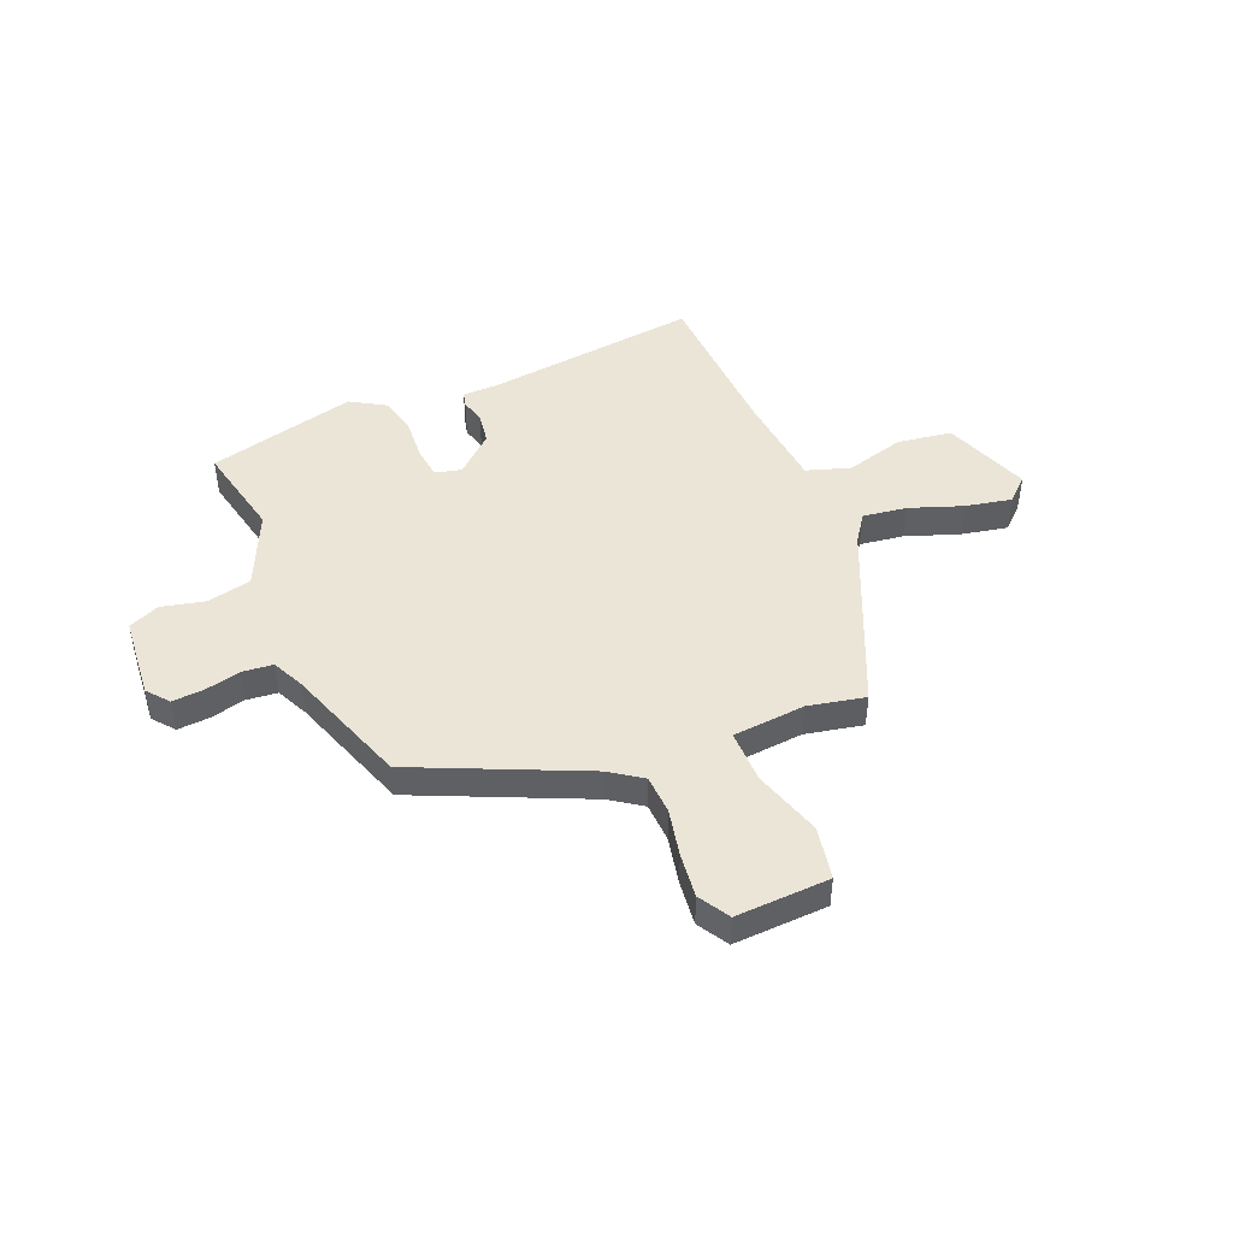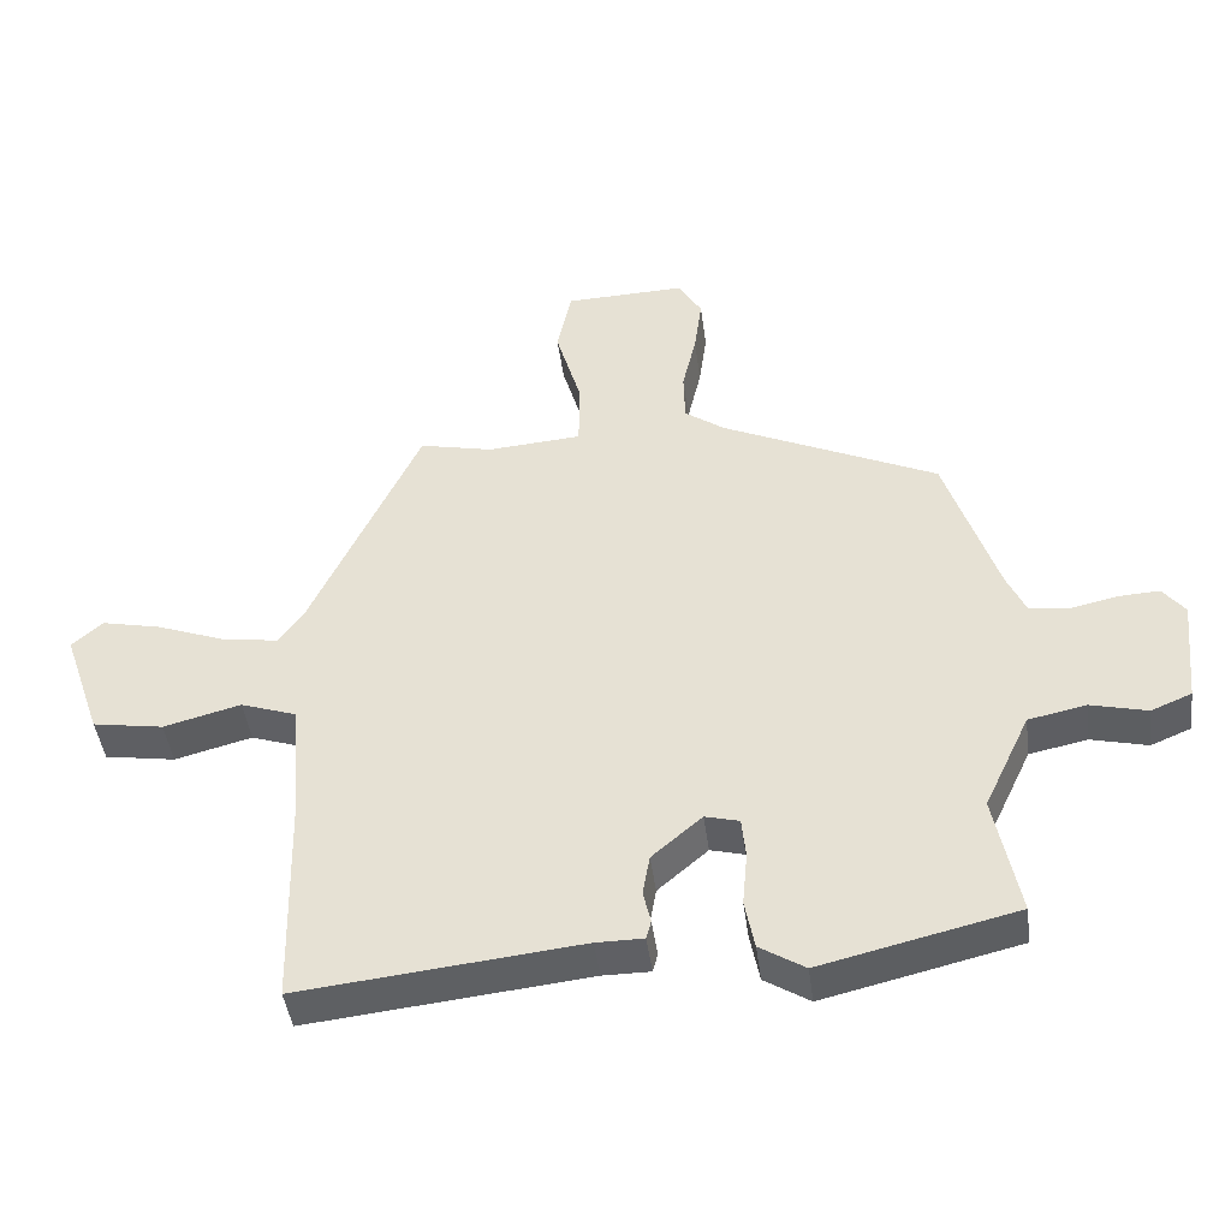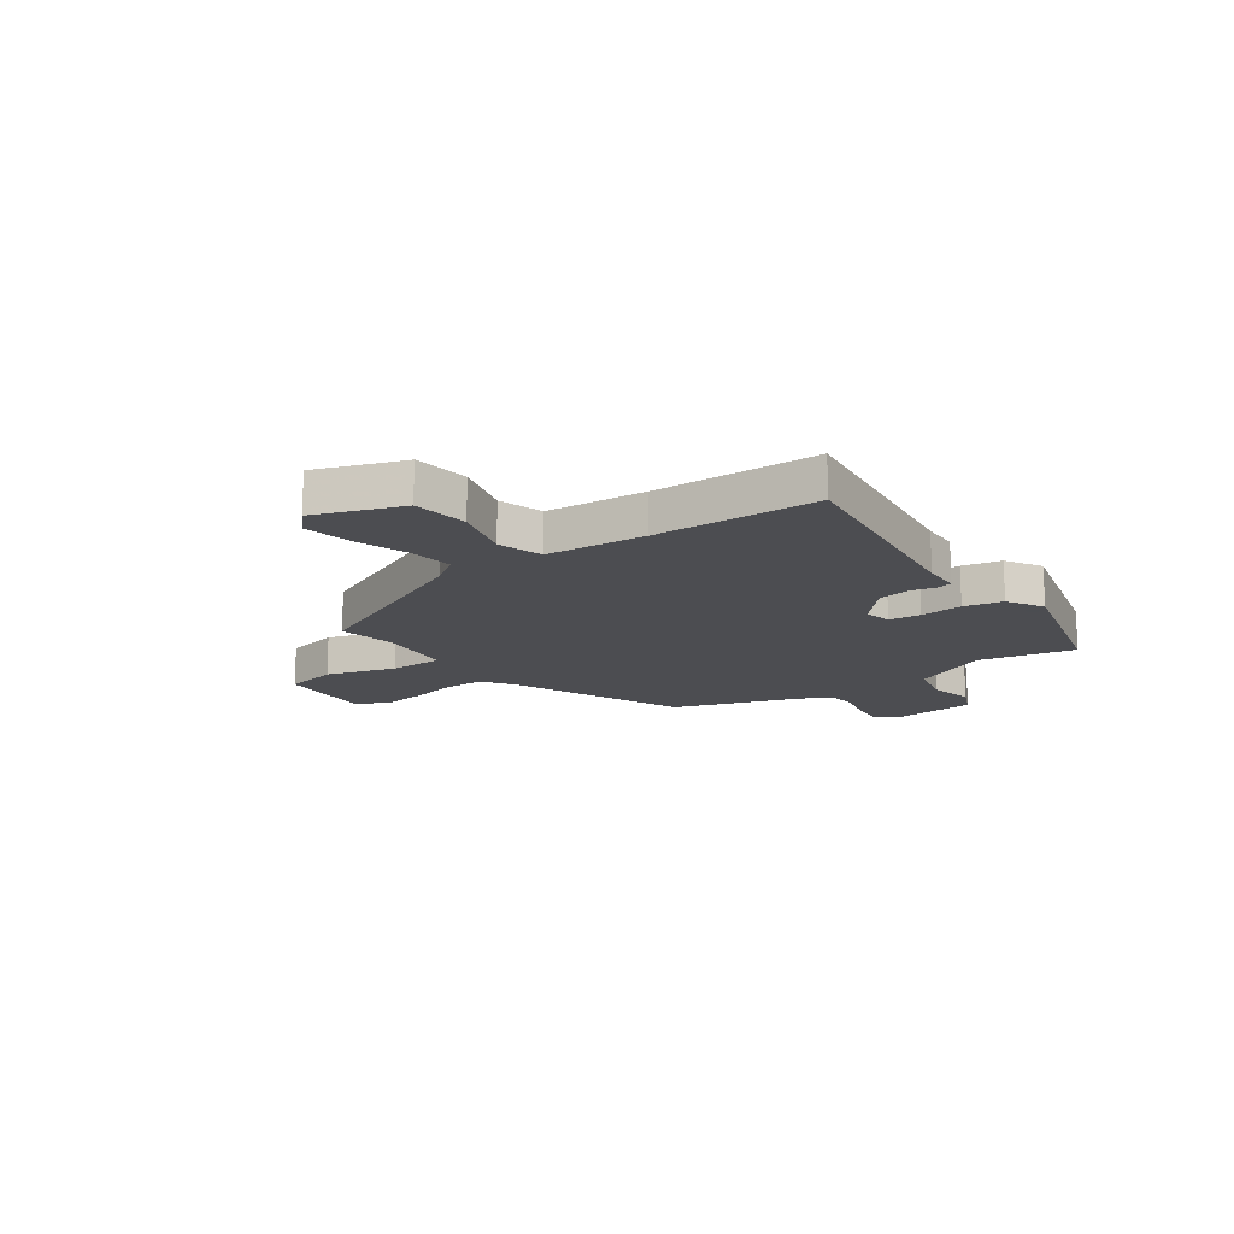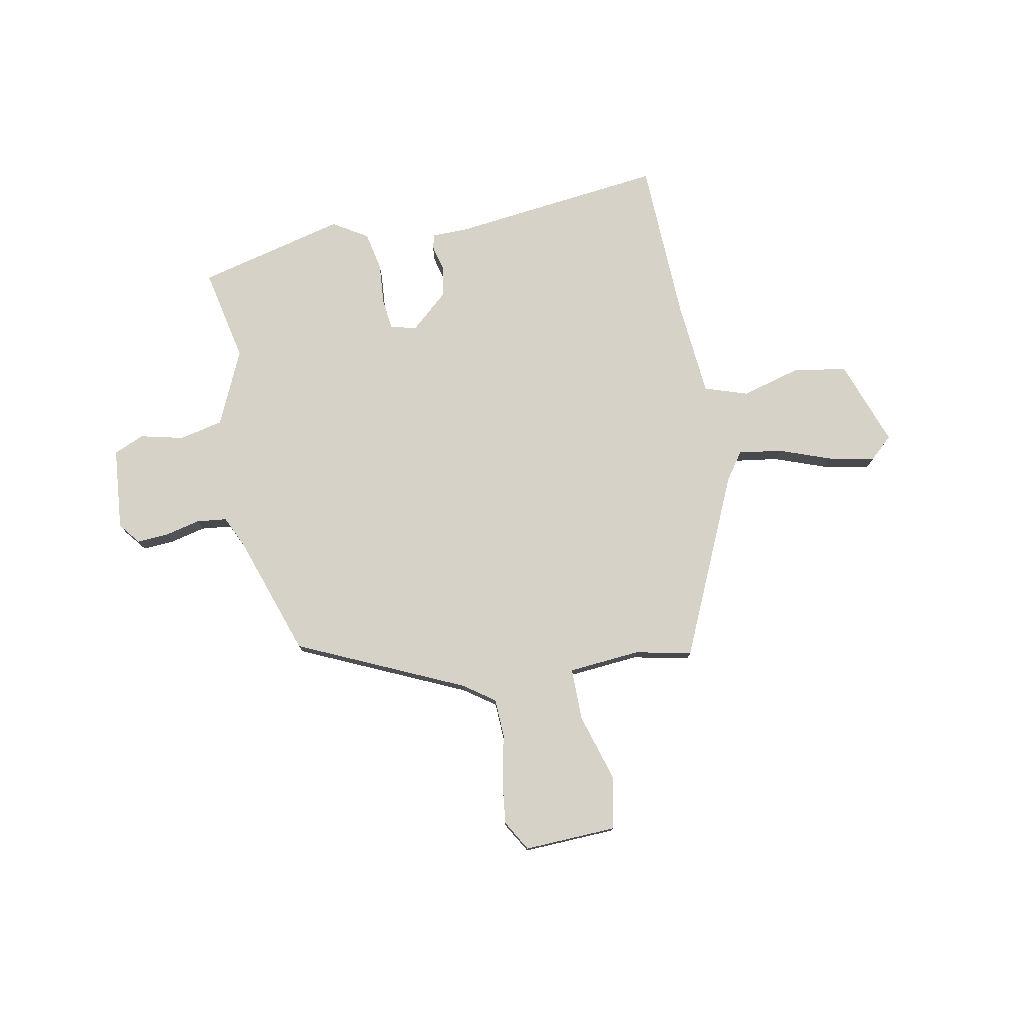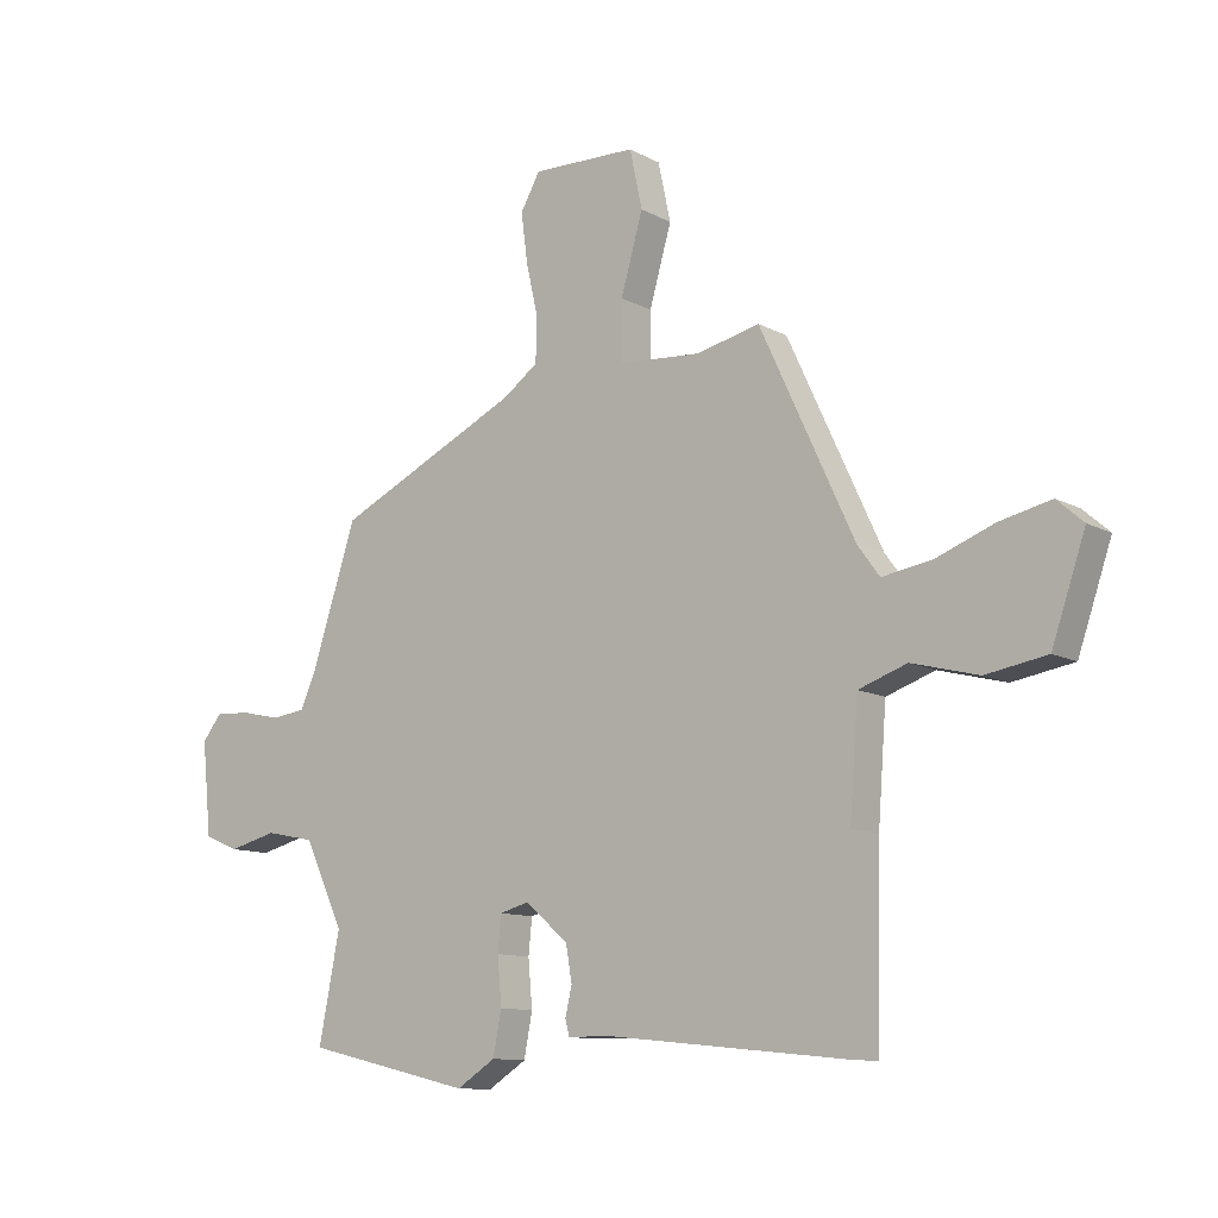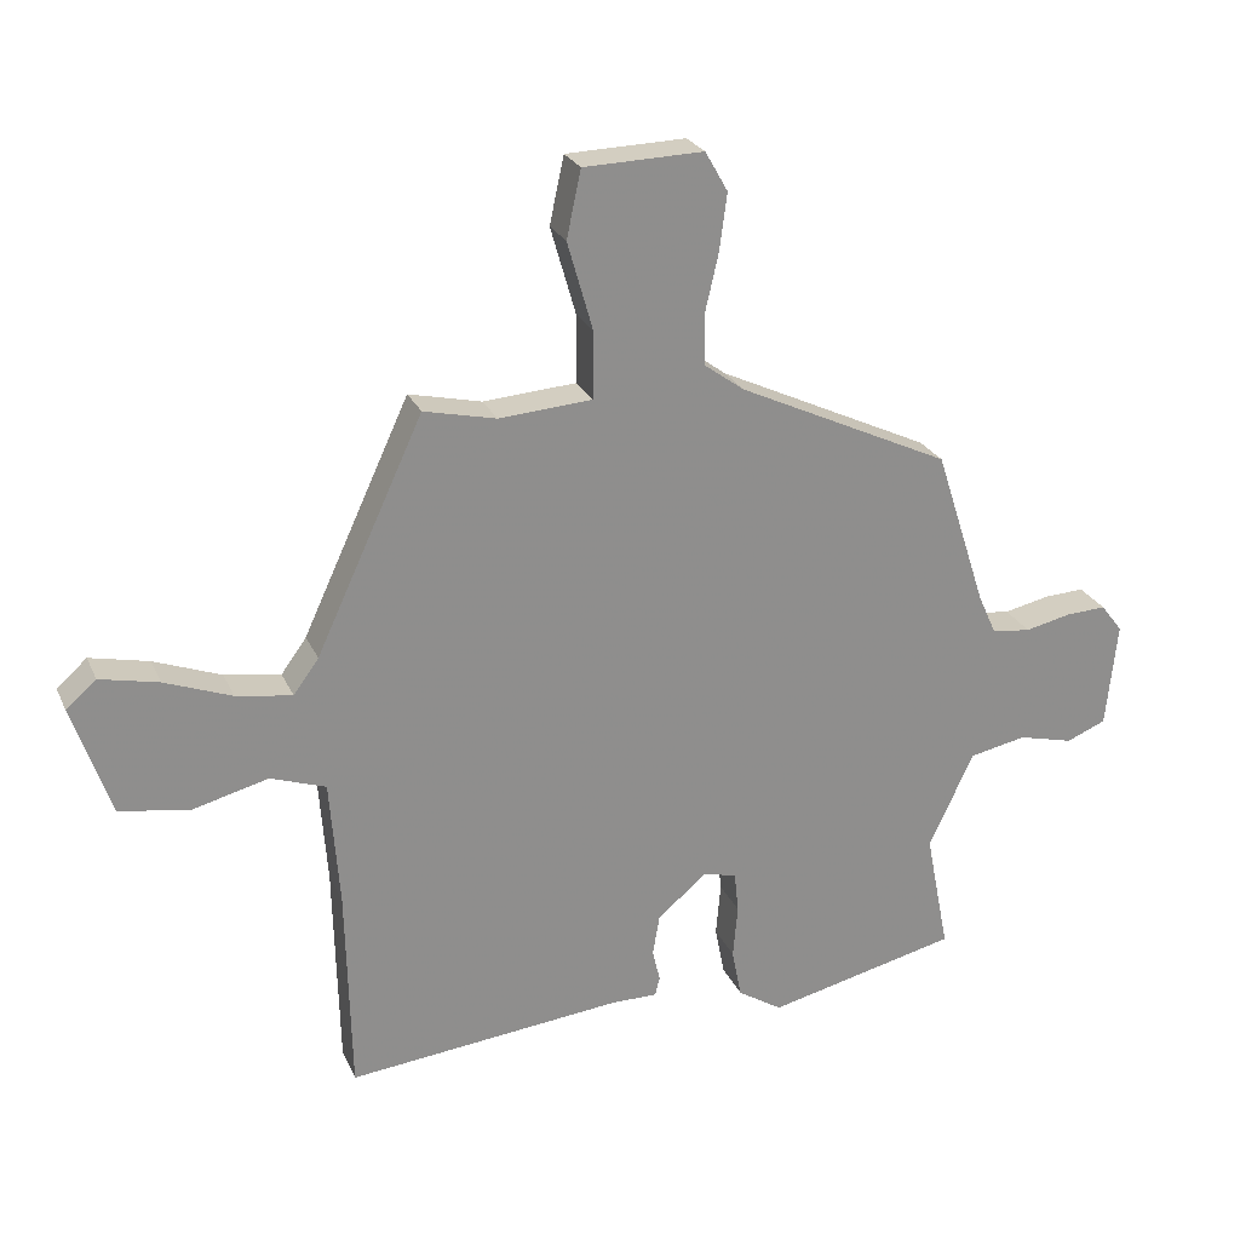
<metadata>
{"format":"obj","ext":"obj","renderer":"f3d","projection":"perspective","resolution":1024,"background":"white","views":[{"elev":45.8,"azim":-23.6,"up":"+Y"},{"elev":-44.4,"azim":-172.5,"up":"+Z"},{"elev":-16.1,"azim":124.5,"up":"+Y"},{"elev":77.3,"azim":-11.5,"up":"+Y"},{"elev":-11.3,"azim":37.9,"up":"+Z"},{"elev":24.8,"azim":160.1,"up":"+Z"}]}
</metadata>
<code>
v 0.317 0.07 0.526
v 0.474 0.07 0.187
v 0.511 0.07 0.136
v 0.593 0.07 0.149
v 0.691 0.07 0.186
v 0.777 0.07 0.205
v 0.821 0.07 0.166
v 0.765 0.07 0.003
v 0.663 0.07 -0.014
v 0.552 0.07 0.015
v 0.471 0.07 -0.013
v 0.457 0.07 -0.198
v 0.45 0.07 -0.501
v 0.047 0.07 -0.459
v -0.021 0.07 -0.459
v -0.028 0.07 -0.432
v -0.017 0.07 -0.385
v -0.027 0.07 -0.326
v -0.099 0.07 -0.264
v -0.148 0.07 -0.277
v -0.154 0.07 -0.336
v -0.147 0.07 -0.414
v -0.161 0.07 -0.486
v -0.226 0.07 -0.527
v -0.506 0.07 -0.461
v -0.471 0.07 -0.283
v -0.537 0.07 -0.143
v -0.62 0.07 -0.126
v -0.701 0.07 -0.146
v -0.759 0.07 -0.122
v -0.775 0.07 0.033
v -0.743 0.07 0.074
v -0.684 0.07 0.071
v -0.617 0.07 0.056
v -0.56 0.07 0.063
v -0.533 0.07 0.123
v -0.458 0.07 0.353
v -0.147 0.07 0.499
v -0.089 0.07 0.541
v -0.087 0.07 0.615
v -0.107 0.07 0.702
v -0.118 0.07 0.785
v -0.085 0.07 0.843
v 0.09 0.07 0.838
v 0.111 0.07 0.74
v 0.074 0.07 0.611
v 0.075 0.07 0.512
v 0.211 0.07 0.502
v 0.317 0 0.526
v 0.474 0 0.187
v 0.511 0 0.136
v 0.593 0 0.149
v 0.691 0 0.186
v 0.777 0 0.205
v 0.821 0 0.166
v 0.765 0 0.003
v 0.663 0 -0.014
v 0.552 0 0.015
v 0.471 0 -0.013
v 0.457 0 -0.198
v 0.45 0 -0.501
v 0.047 0 -0.459
v -0.021 0 -0.459
v -0.028 0 -0.432
v -0.017 0 -0.385
v -0.027 0 -0.326
v -0.099 0 -0.264
v -0.148 0 -0.277
v -0.154 0 -0.336
v -0.147 0 -0.414
v -0.161 0 -0.486
v -0.226 0 -0.527
v -0.506 0 -0.461
v -0.471 0 -0.283
v -0.537 0 -0.143
v -0.62 0 -0.126
v -0.701 0 -0.146
v -0.759 0 -0.122
v -0.775 0 0.033
v -0.743 0 0.074
v -0.684 0 0.071
v -0.617 0 0.056
v -0.56 0 0.063
v -0.533 0 0.123
v -0.458 0 0.353
v -0.147 0 0.499
v -0.089 0 0.541
v -0.087 0 0.615
v -0.107 0 0.702
v -0.118 0 0.785
v -0.085 0 0.843
v 0.09 0 0.838
v 0.111 0 0.74
v 0.074 0 0.611
v 0.075 0 0.512
v 0.211 0 0.502
f 44 45 46
f 43 44 46
f 42 43 46
f 41 42 46
f 40 41 46
f 39 40 46 47
f 38 39 47
f 38 47 48
f 37 38 48
f 36 37 48
f 32 33 34
f 31 32 34
f 30 31 34
f 29 30 34
f 28 29 34
f 27 28 34 35
f 48 1 2
f 36 48 2
f 35 36 2
f 27 35 2
f 26 27 2
f 24 25 26
f 23 24 26
f 22 23 26
f 21 22 26
f 14 15 16 17
f 14 17 18
f 13 14 18
f 12 13 18
f 11 12 18 19
f 8 9 10
f 7 8 10
f 6 7 10
f 5 6 10
f 4 5 10
f 3 4 10 11
f 11 19 20
f 3 11 20
f 2 3 20
f 20 21 26
f 2 20 26
f 94 93 92
f 94 92 91
f 94 91 90
f 94 90 89
f 94 89 88
f 95 94 88 87
f 95 87 86
f 96 95 86
f 96 86 85
f 96 85 84
f 82 81 80
f 82 80 79
f 82 79 78
f 82 78 77
f 82 77 76
f 83 82 76 75
f 50 49 96
f 50 96 84
f 50 84 83
f 50 83 75
f 50 75 74
f 74 73 72
f 74 72 71
f 74 71 70
f 74 70 69
f 65 64 63 62
f 66 65 62
f 66 62 61
f 66 61 60
f 67 66 60 59
f 58 57 56
f 58 56 55
f 58 55 54
f 58 54 53
f 58 53 52
f 59 58 52 51
f 68 67 59
f 68 59 51
f 68 51 50
f 74 69 68
f 74 68 50
f 1 49 50 2
f 2 50 51 3
f 3 51 52 4
f 4 52 53 5
f 5 53 54 6
f 6 54 55 7
f 7 55 56 8
f 8 56 57 9
f 9 57 58 10
f 10 58 59 11
f 11 59 60 12
f 12 60 61 13
f 13 61 62 14
f 14 62 63 15
f 15 63 64 16
f 16 64 65 17
f 17 65 66 18
f 18 66 67 19
f 19 67 68 20
f 20 68 69 21
f 21 69 70 22
f 22 70 71 23
f 23 71 72 24
f 24 72 73 25
f 25 73 74 26
f 26 74 75 27
f 27 75 76 28
f 28 76 77 29
f 29 77 78 30
f 30 78 79 31
f 31 79 80 32
f 32 80 81 33
f 33 81 82 34
f 34 82 83 35
f 35 83 84 36
f 36 84 85 37
f 37 85 86 38
f 38 86 87 39
f 39 87 88 40
f 40 88 89 41
f 41 89 90 42
f 42 90 91 43
f 43 91 92 44
f 44 92 93 45
f 45 93 94 46
f 46 94 95 47
f 47 95 96 48
f 48 96 49 1

</code>
